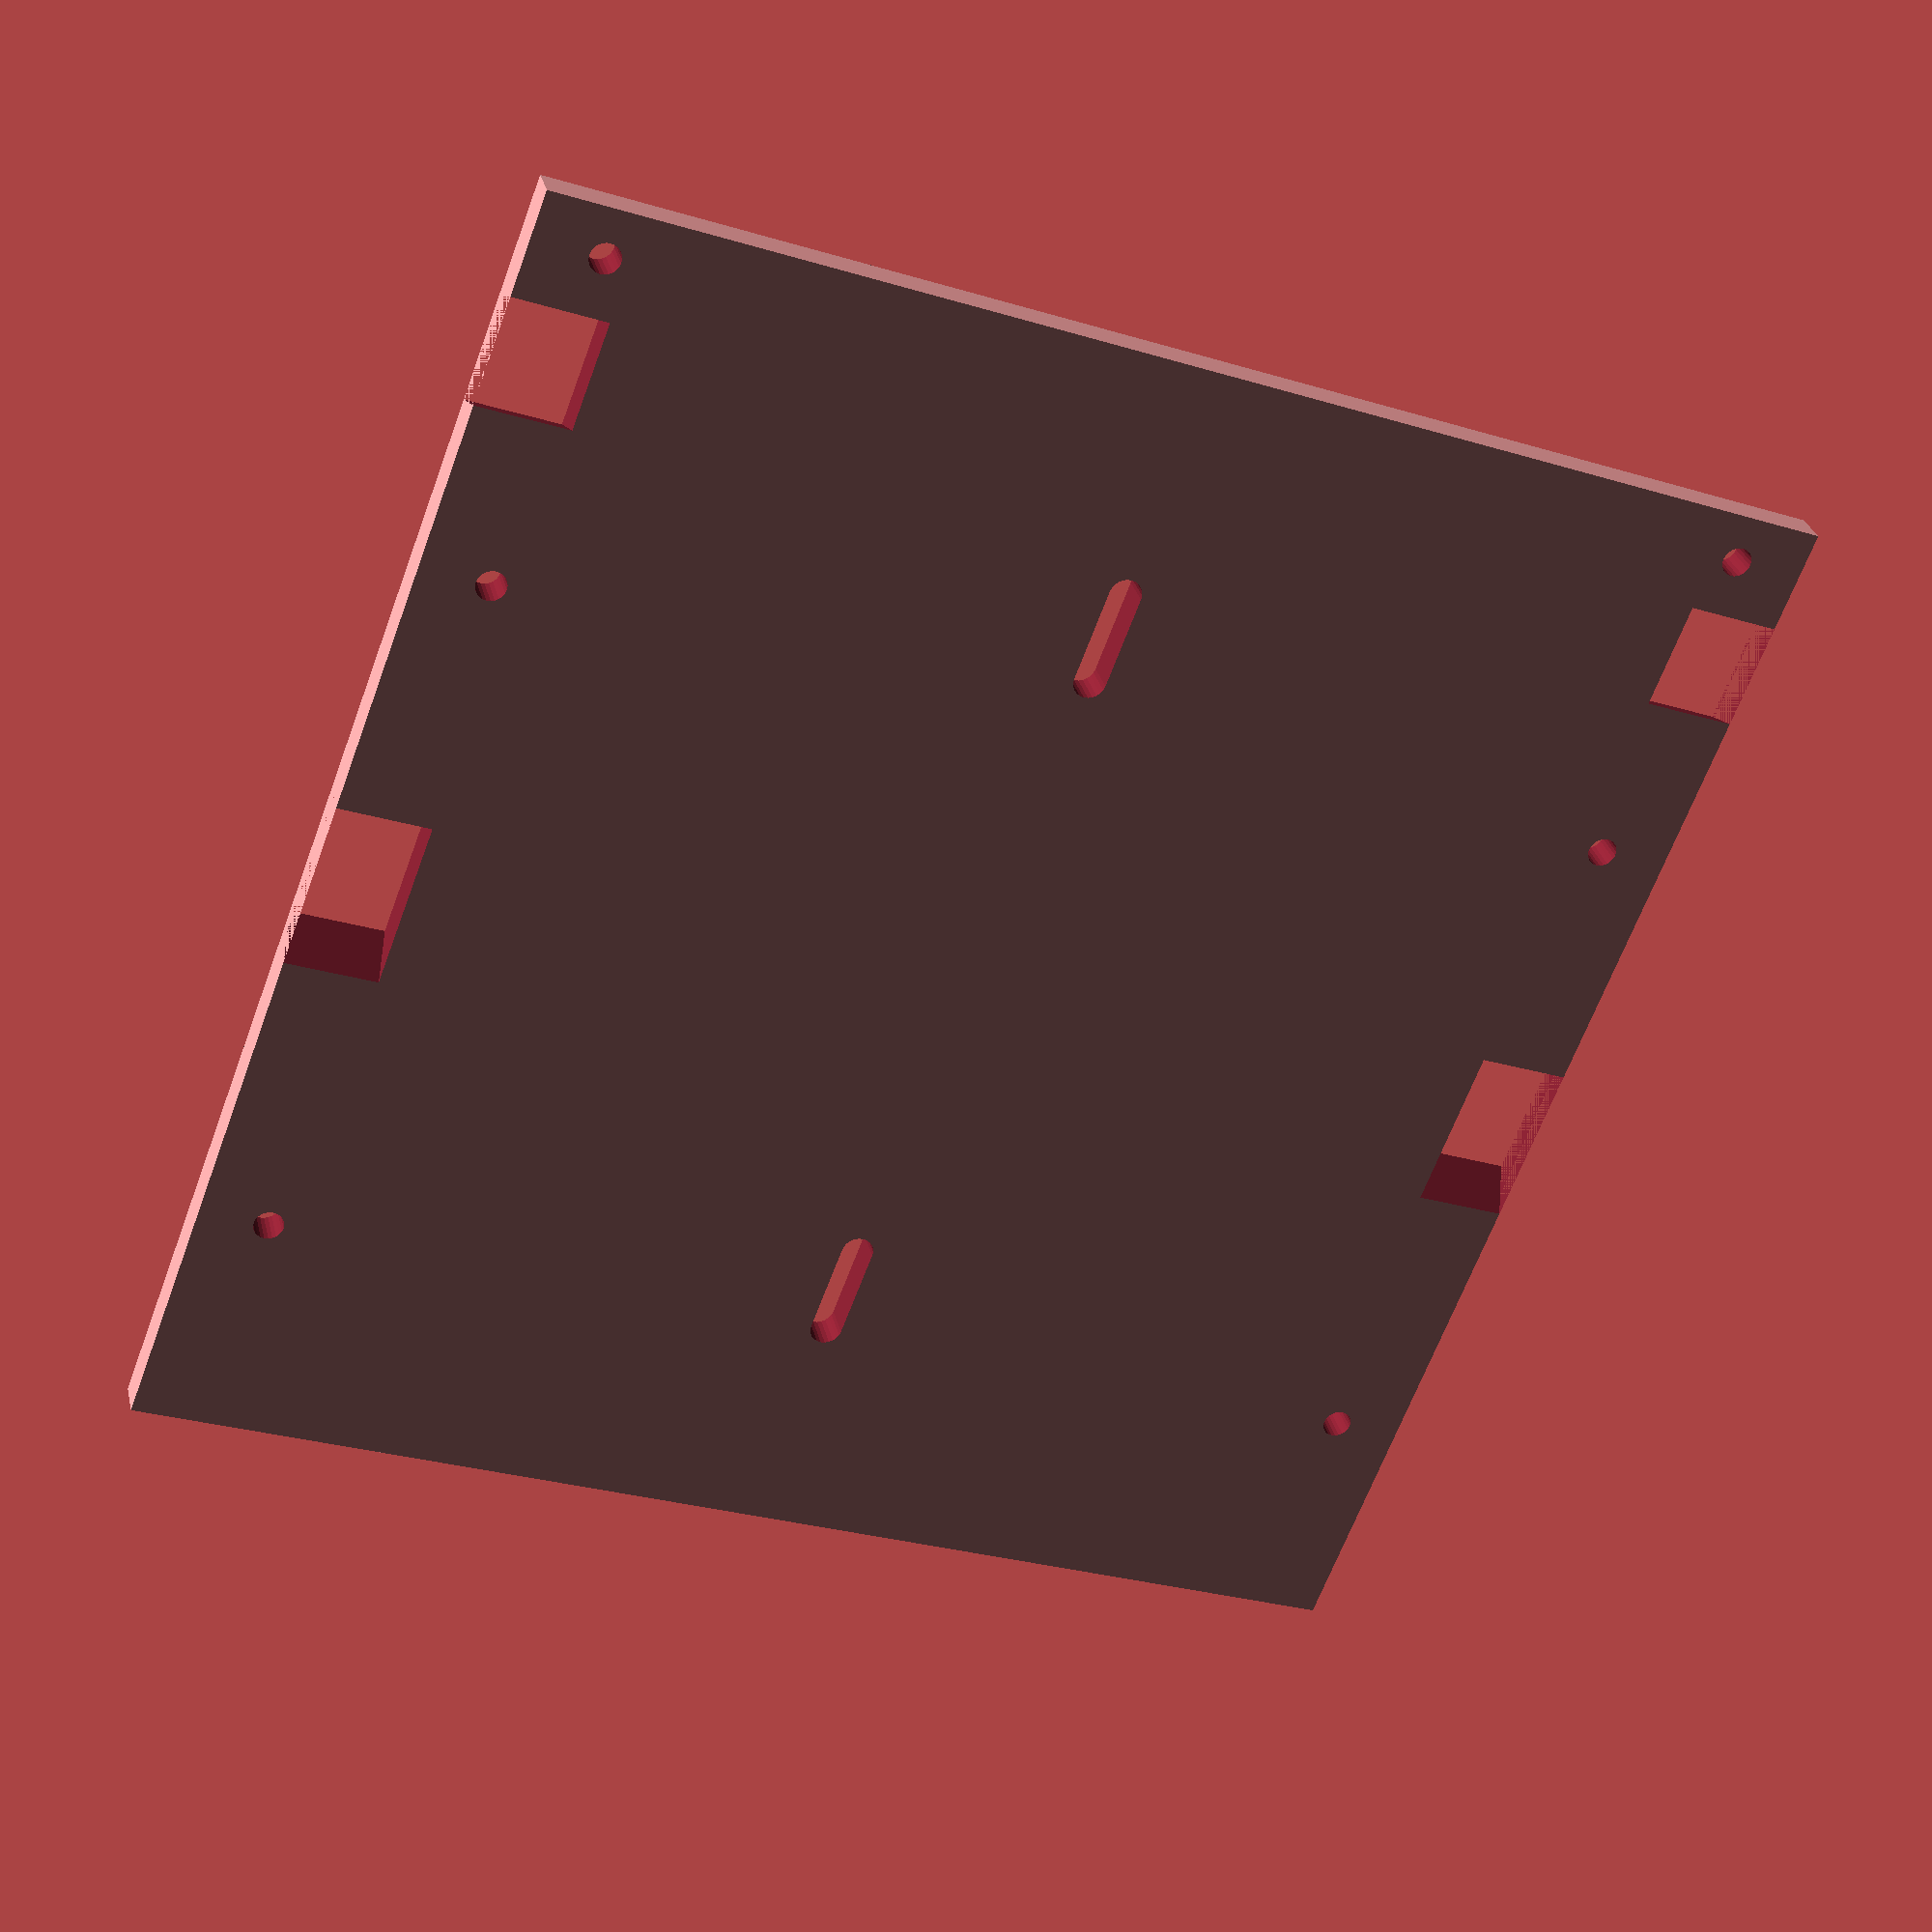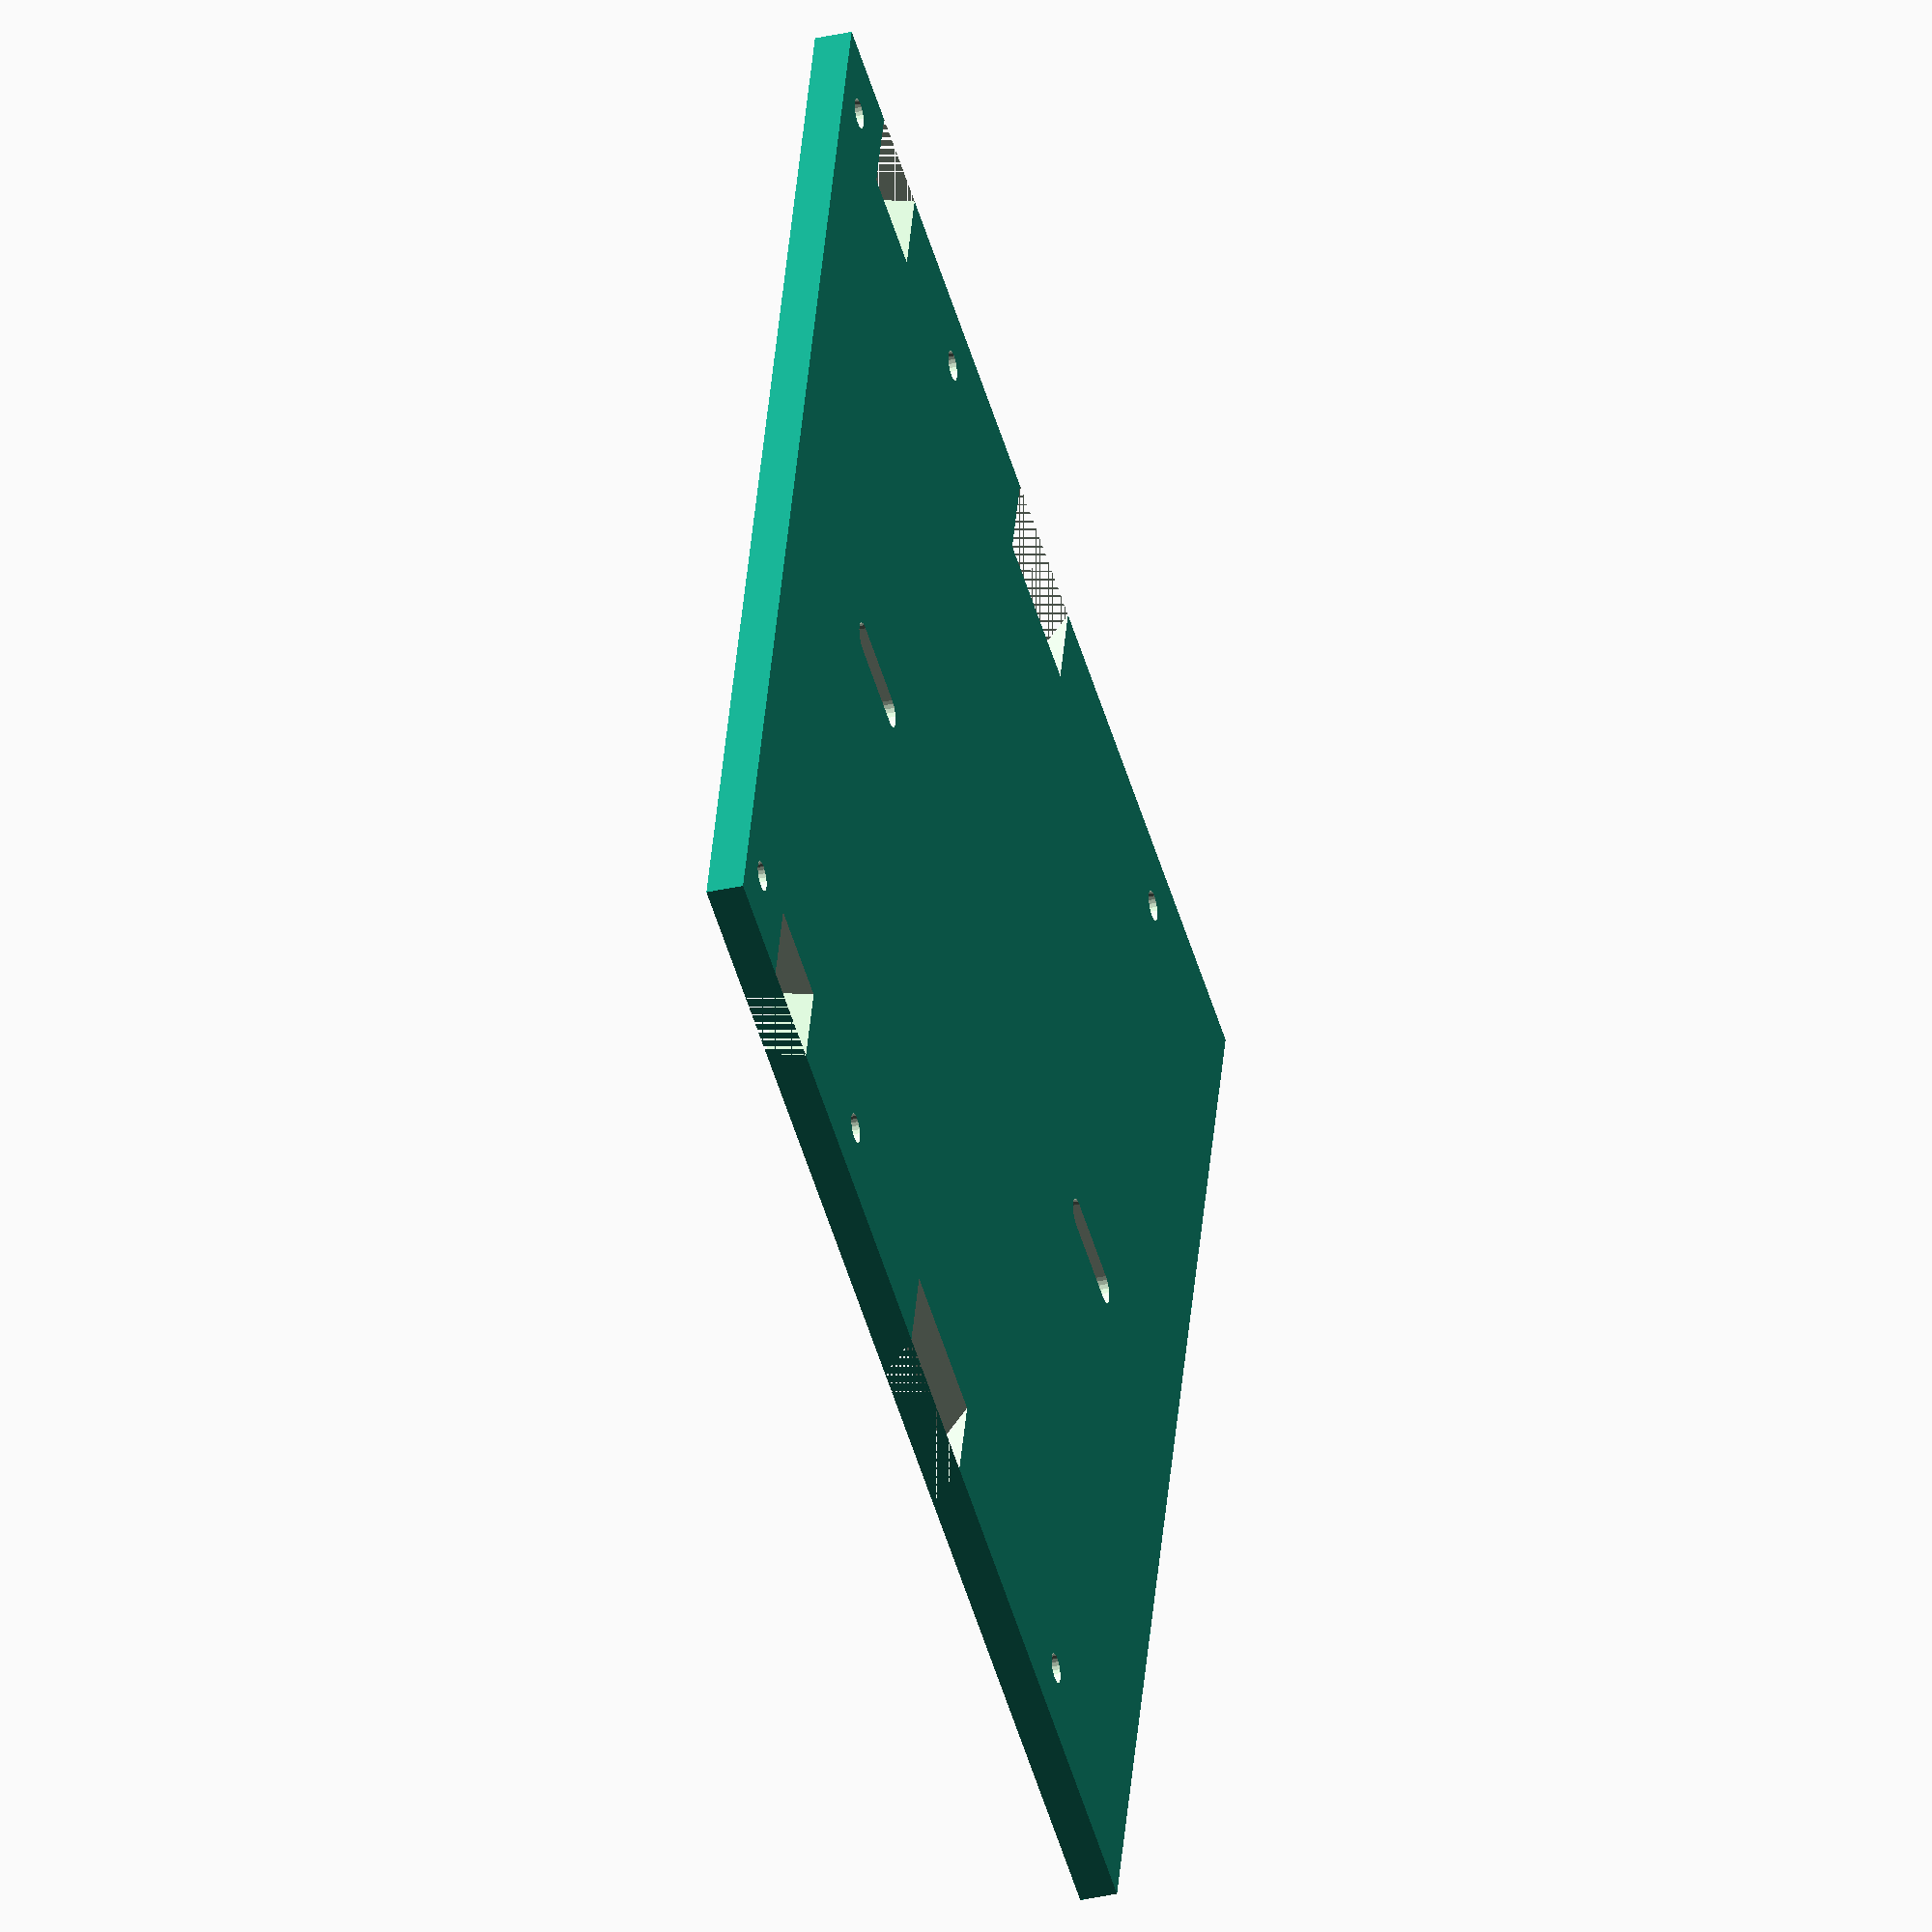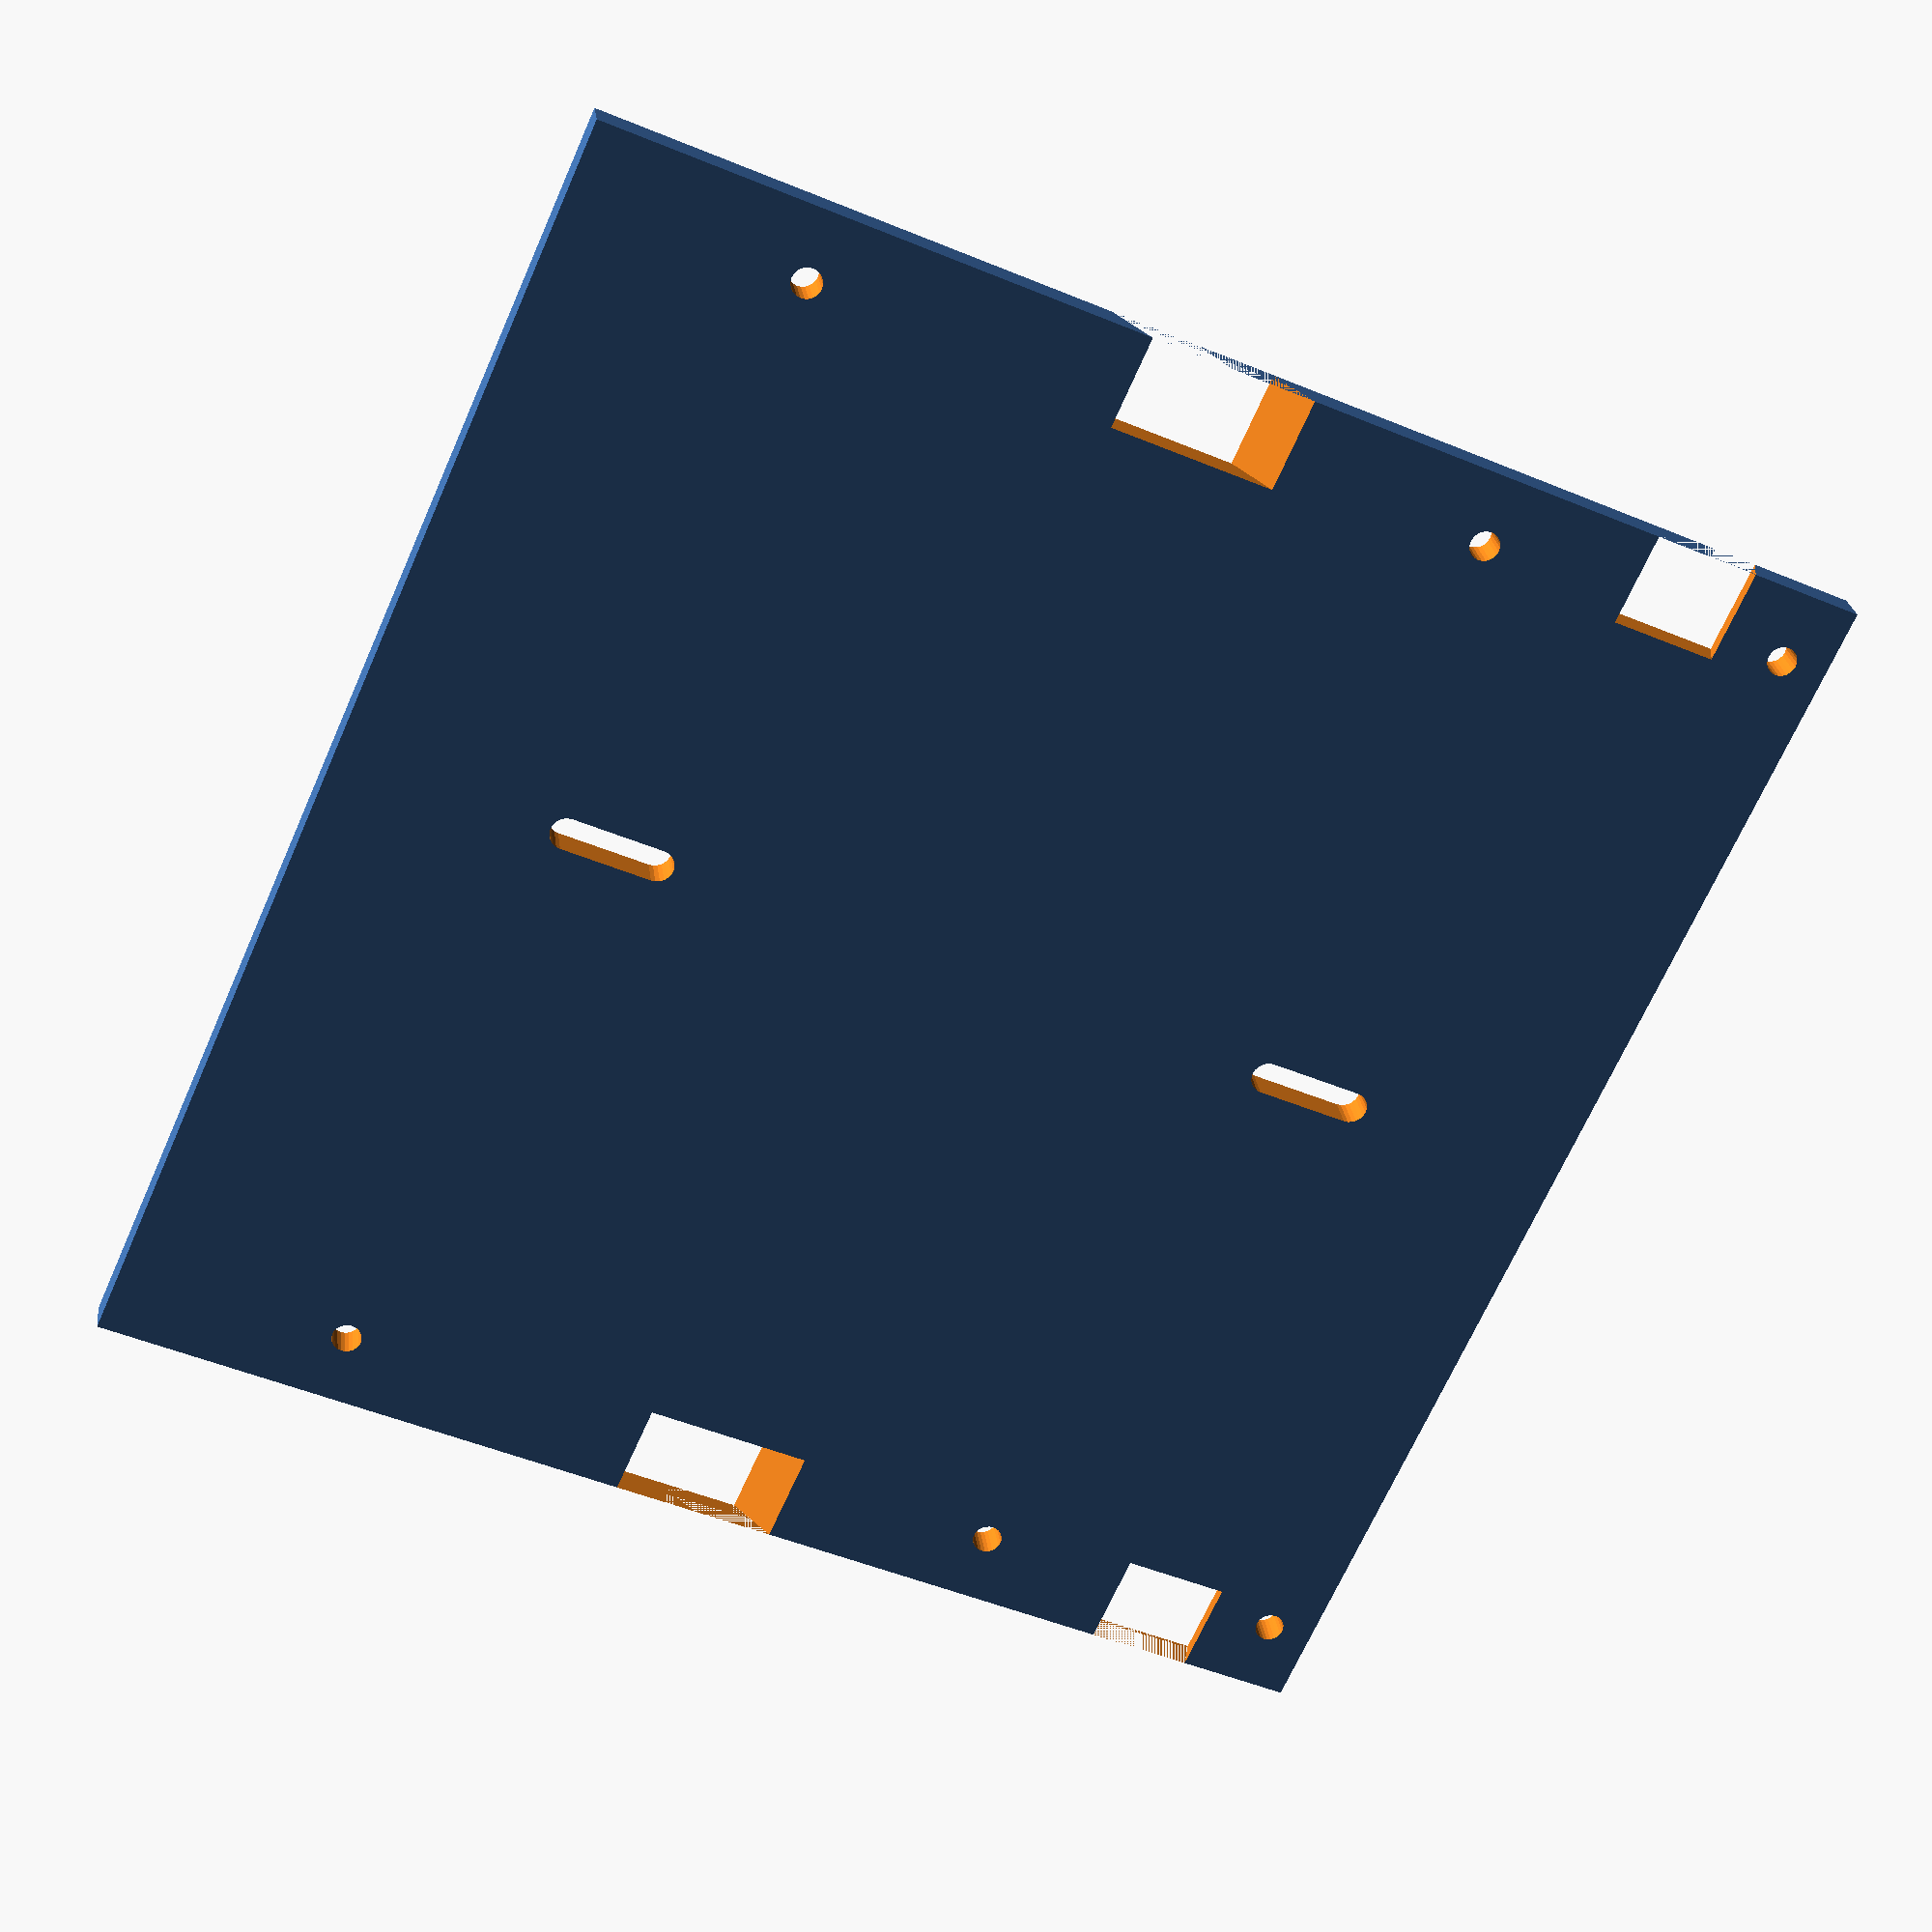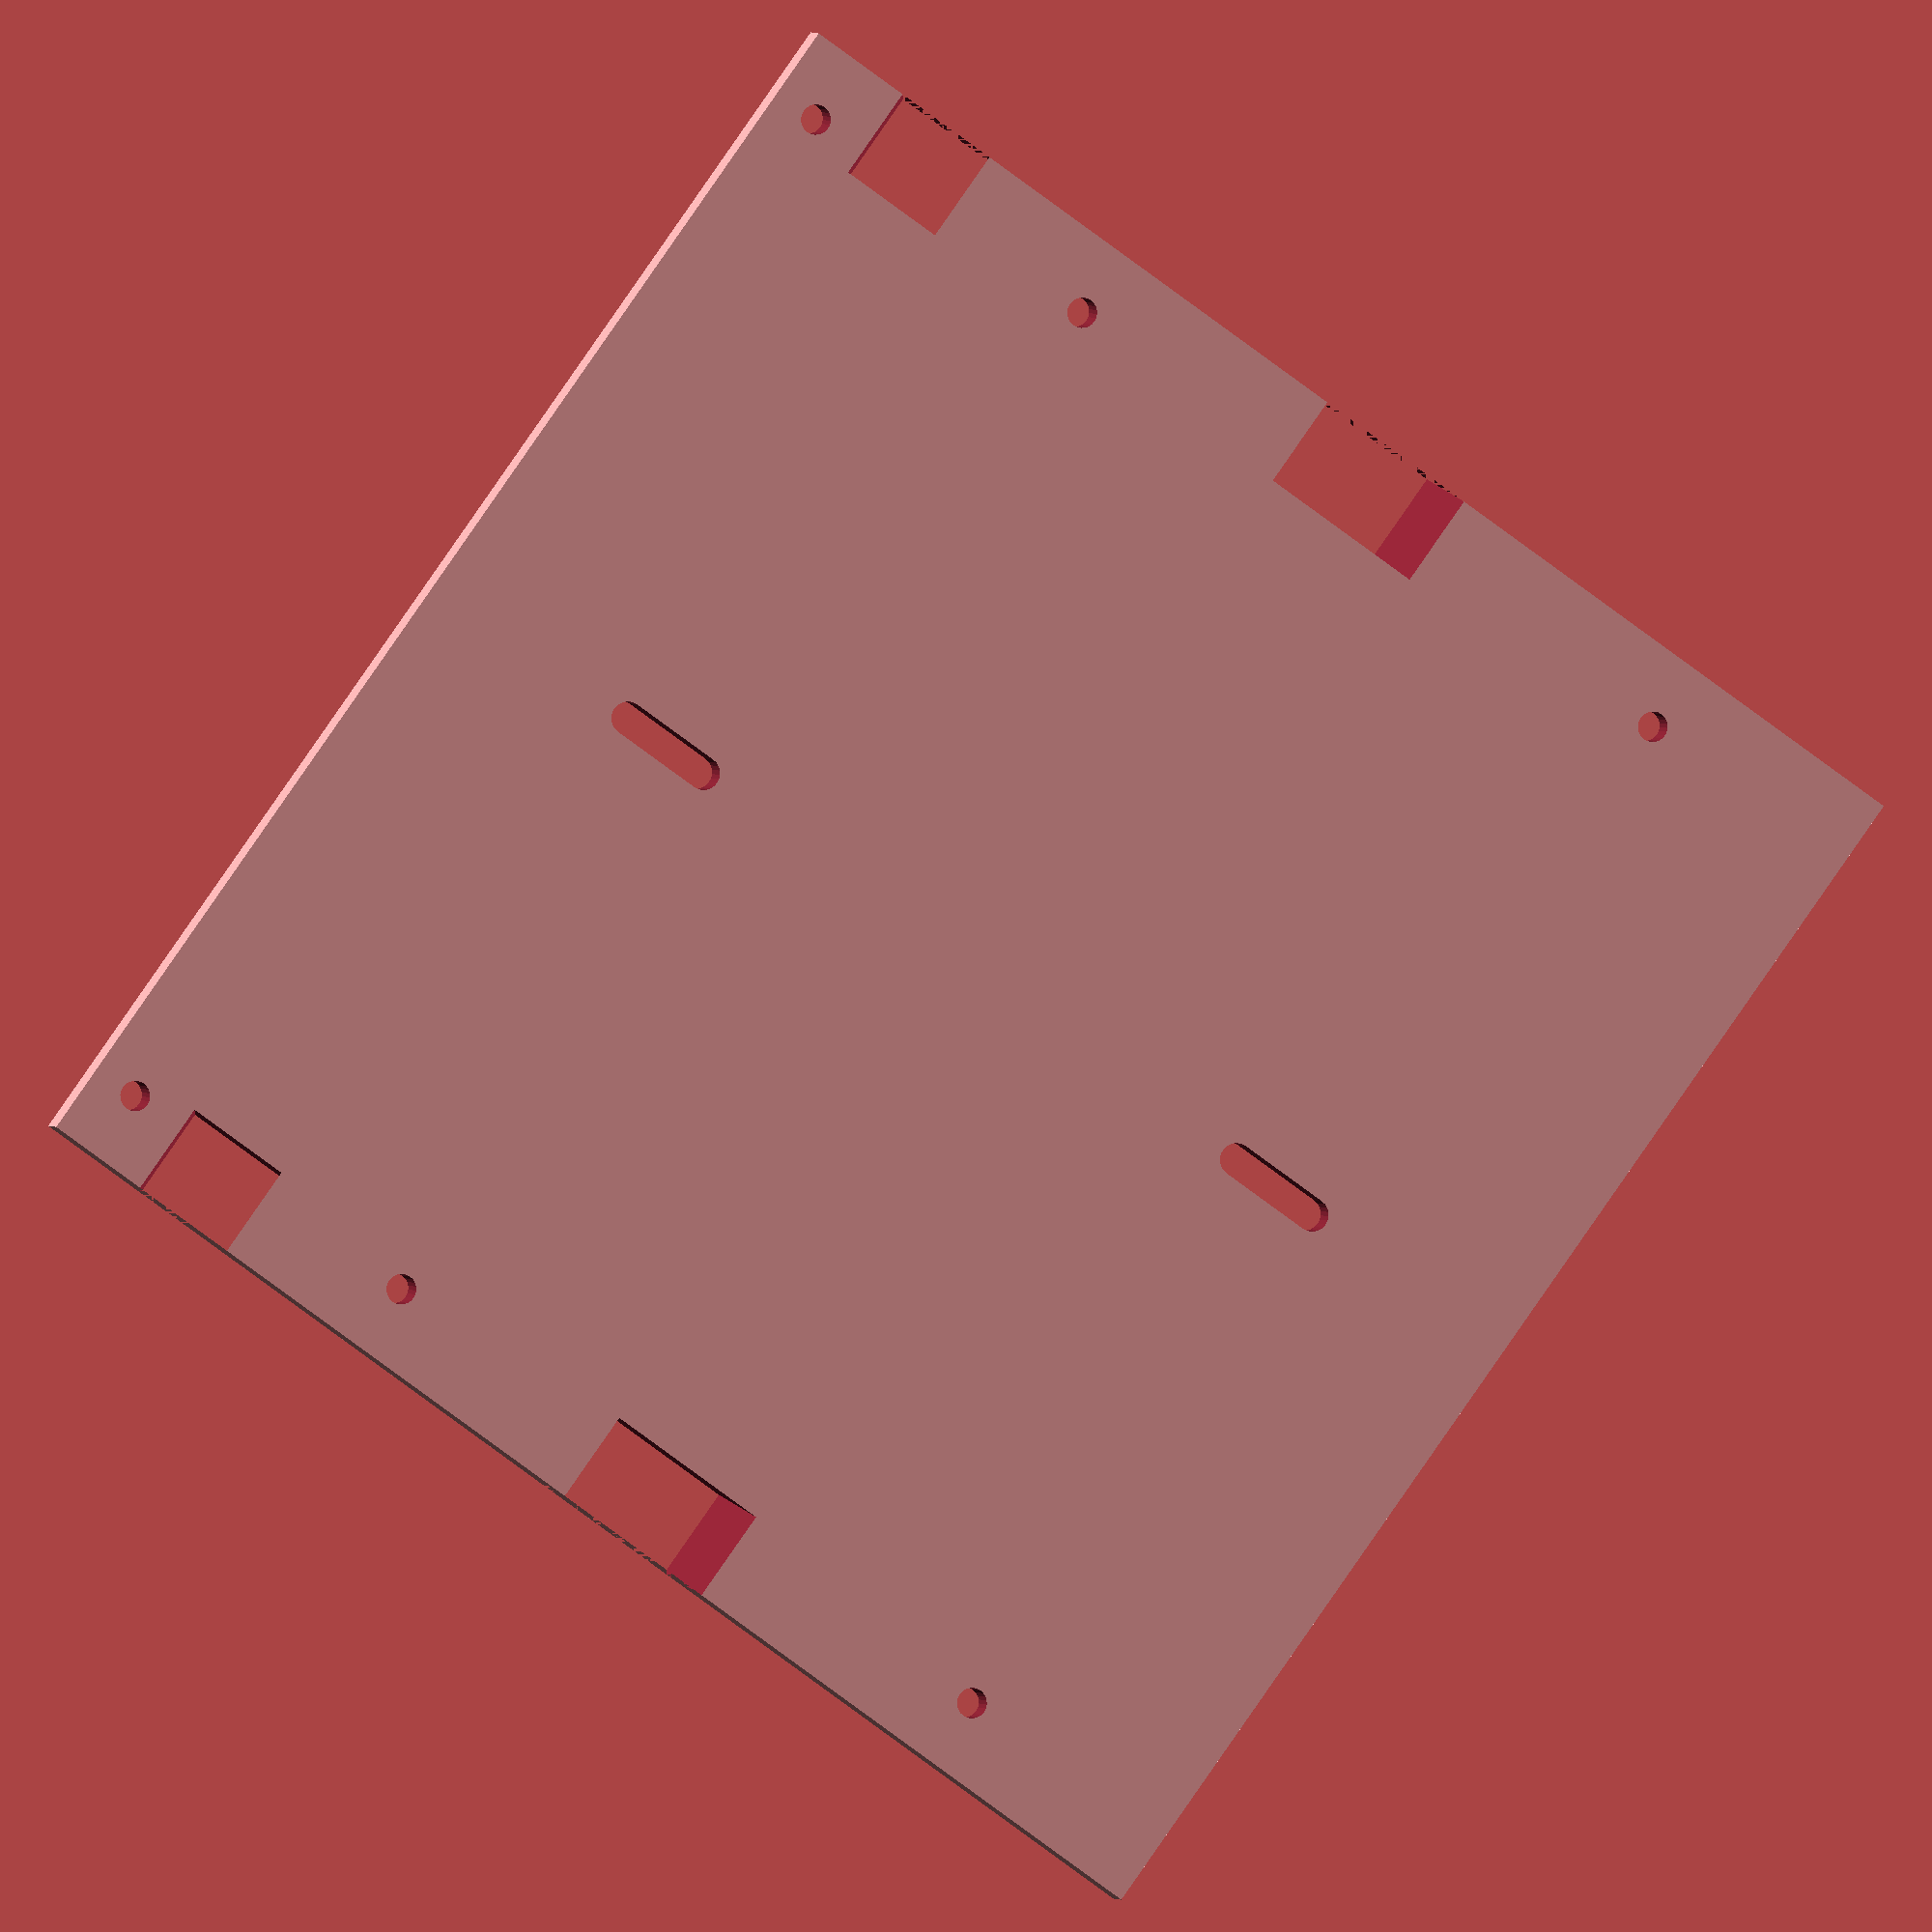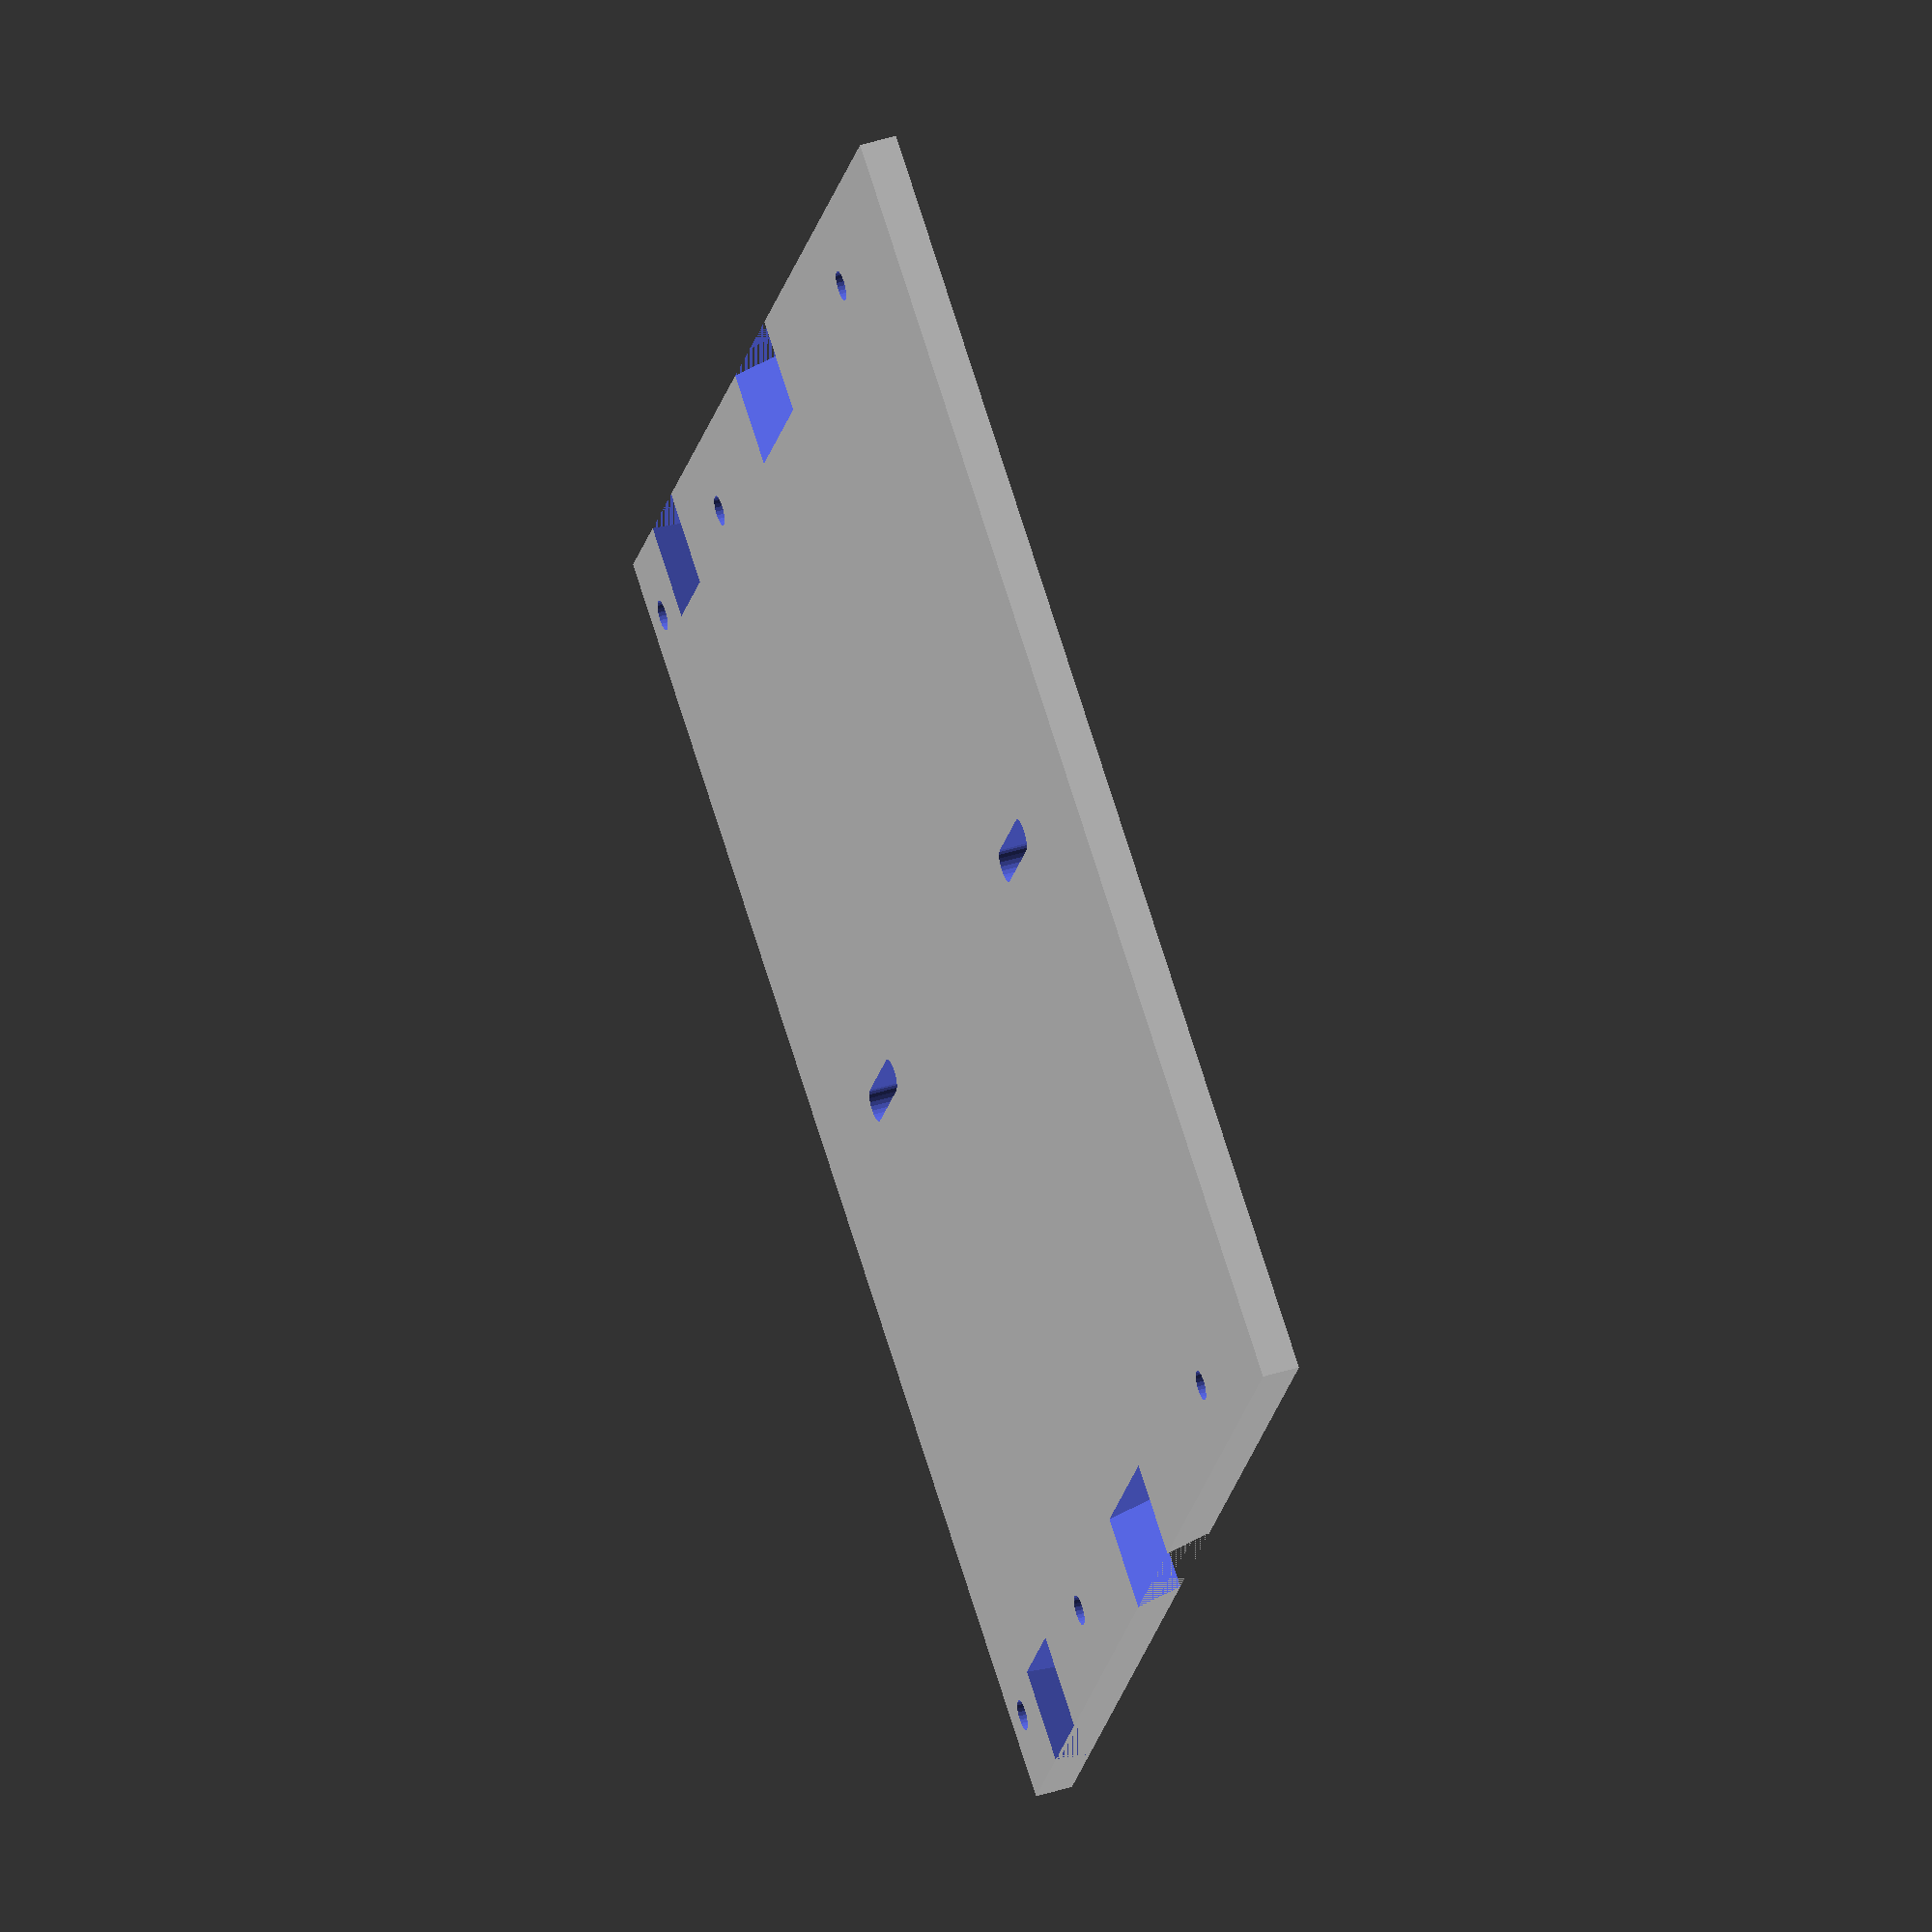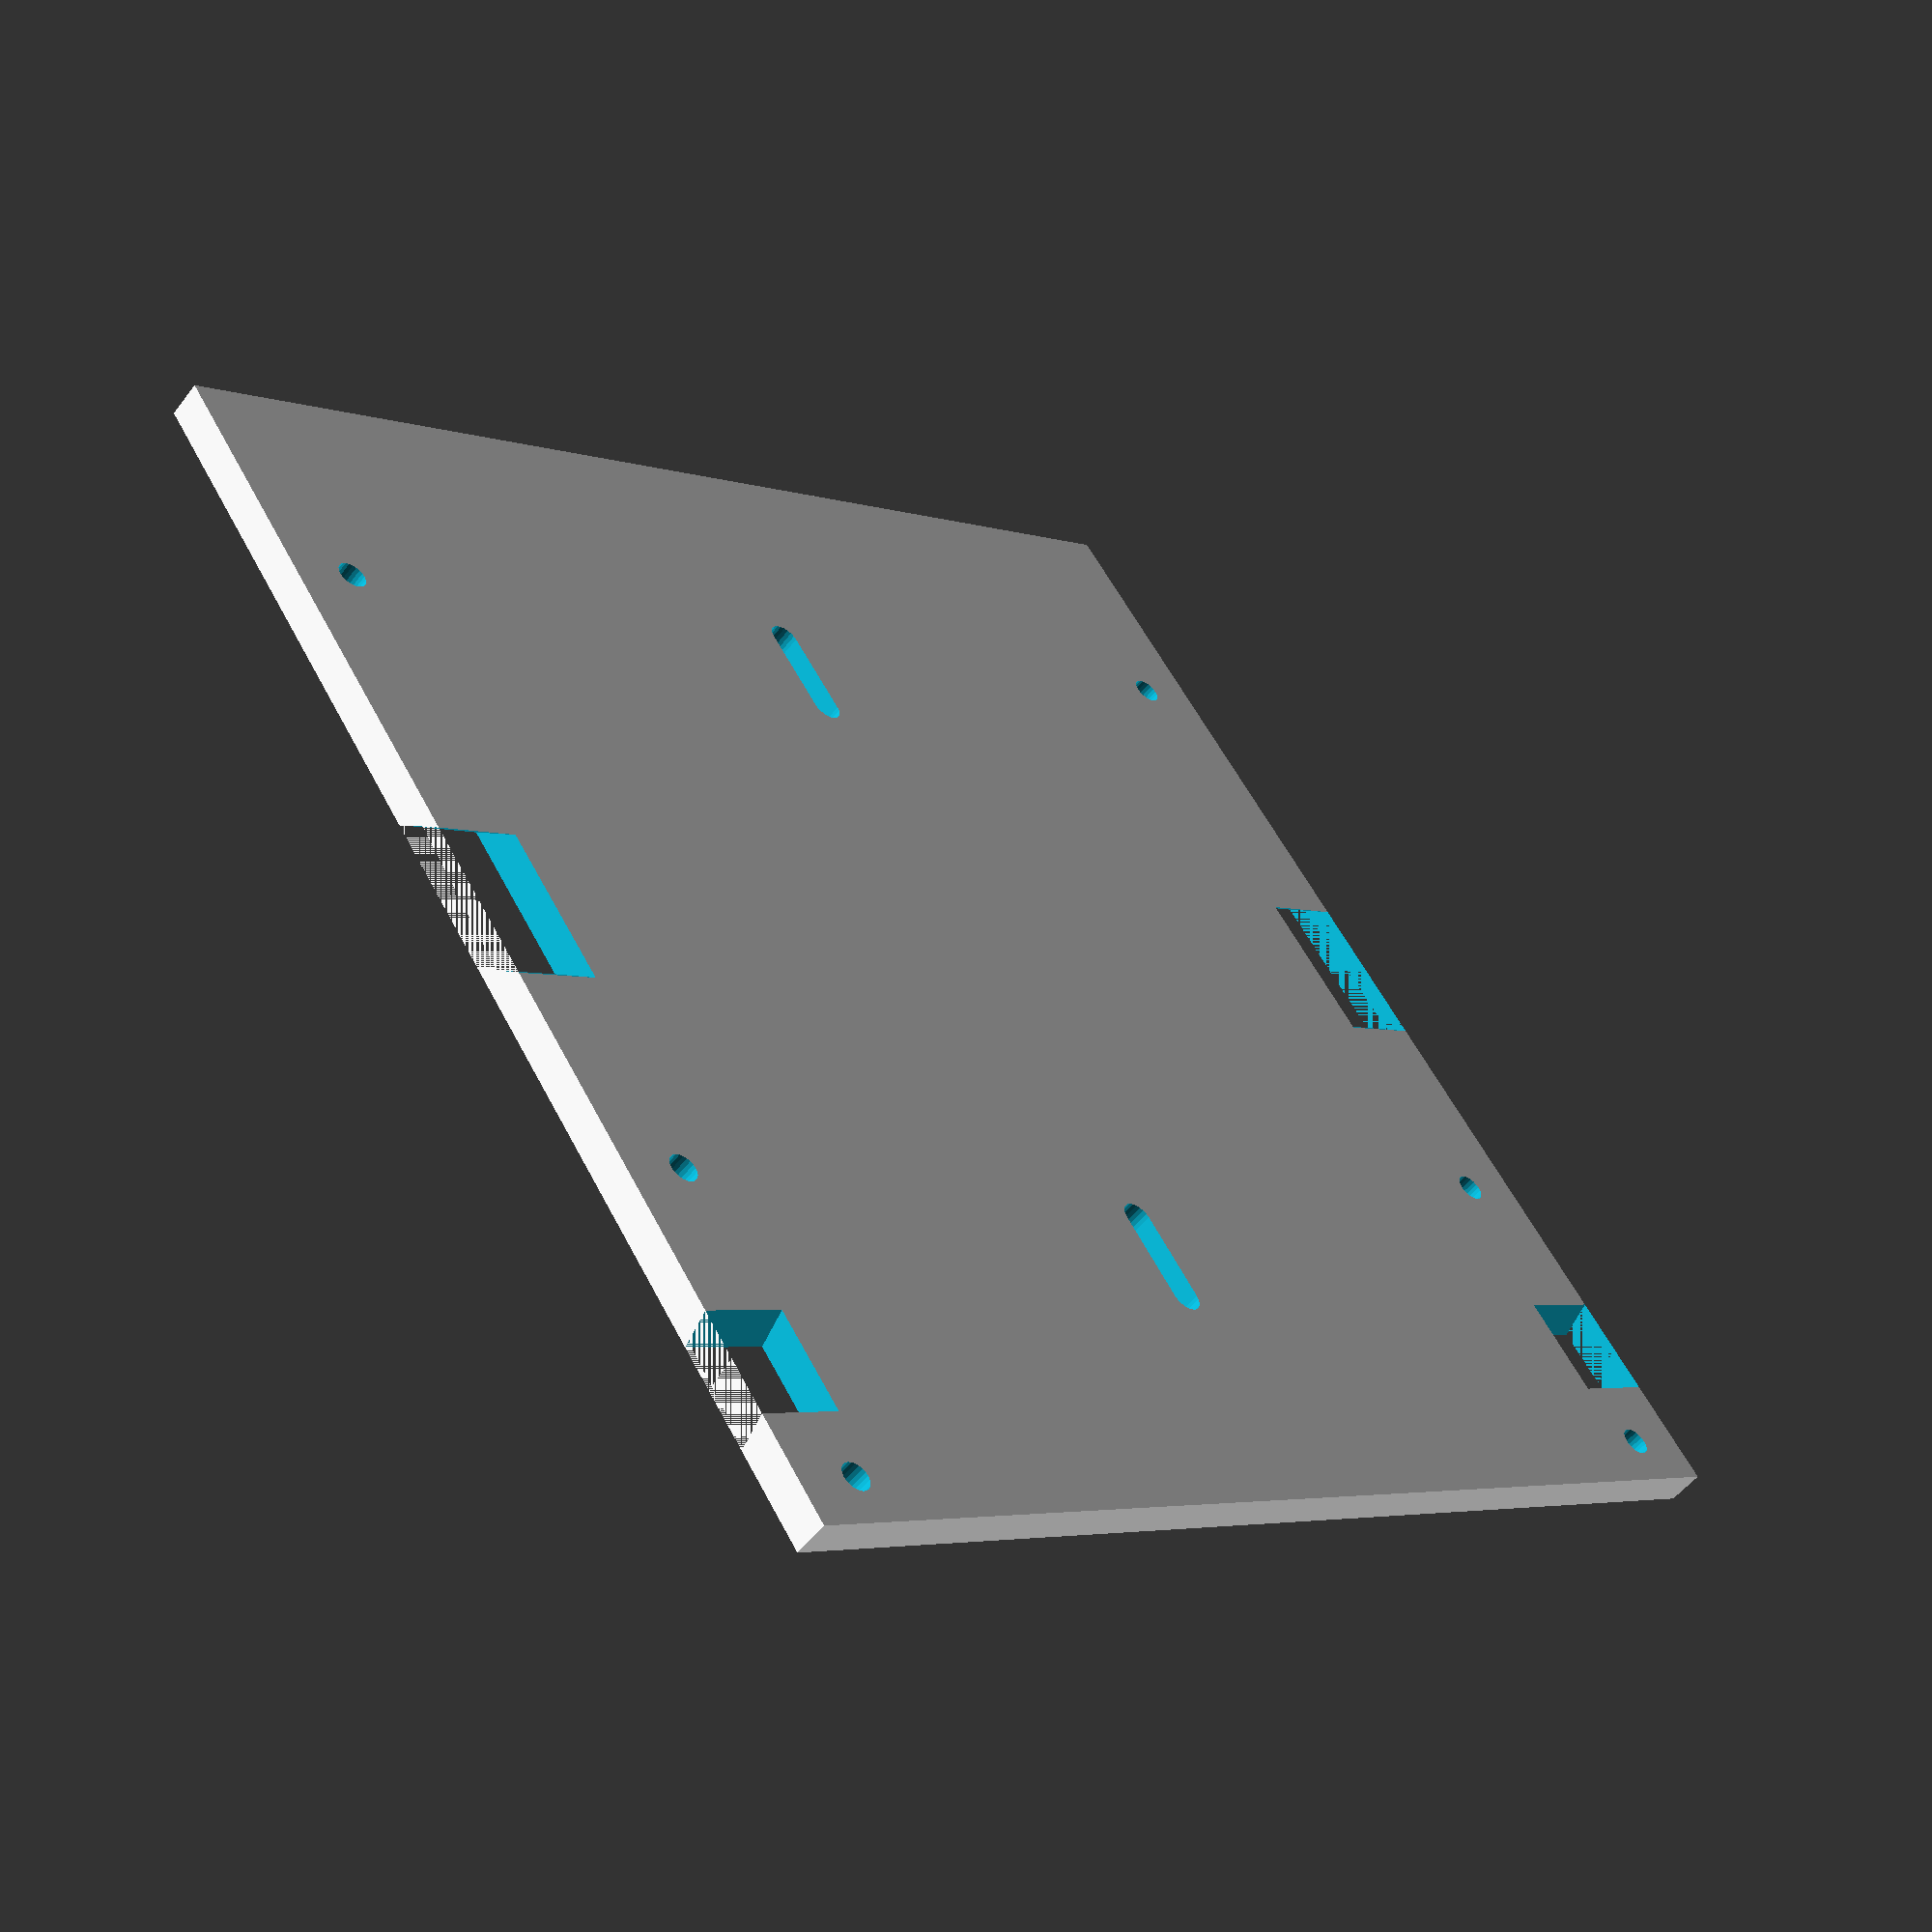
<openscad>
$fn=24;

translate([0,0,-41])rotate([90,0,0])
difference(){

translate([-25,41,-125])cube([140,4,140]);

translate([0,0,5])rotate([0,0,3.71])
bogie();
translate([0,0,-125])rotate([0,0,3.71])
bogie();

translate([0,34,7.5])
rotate([-90,0,0])cylinder(d=3.2,h=12);
translate([75,34,7.5])
rotate([-90,0,0])cylinder(d=3.2,h=12);
translate([110,34,7.5])
rotate([-90,0,0])cylinder(d=3.2,h=12);

translate([0,0,-125]){
translate([0,34,7.5])
rotate([-90,0,0])cylinder(d=3.2,h=12);
translate([75,34,7.5])
rotate([-90,0,0])cylinder(d=3.2,h=12);
translate([110,34,7.5])
rotate([-90,0,0])cylinder(d=3.2,h=12);
}

translate([0,50,-55])
minkowski(){
rotate([90,0,0])cylinder(d=3.5,h=10);
cube([10,0.001,0.001]);
}
translate([80,50,-55])
minkowski(){
rotate([90,0,0])cylinder(d=3.5,h=10);
cube([10,0.001,0.001]);
}

}

module bogie(){

rotate([0,0,42.6])
translate([3,-6.5,0])cube([116,13,10]);

translate([108,0,0])rotate([0,0,101.9])
translate([3,-5.5,0])cube([78,11,10]);

}

</openscad>
<views>
elev=329.7 azim=249.2 roll=166.7 proj=p view=wireframe
elev=34.7 azim=196.2 roll=286.9 proj=o view=solid
elev=154.4 azim=203.9 roll=187.1 proj=p view=wireframe
elev=358.3 azim=324.4 roll=167.9 proj=o view=solid
elev=136.4 azim=299.4 roll=110.2 proj=o view=wireframe
elev=233.5 azim=234.8 roll=216.6 proj=p view=solid
</views>
